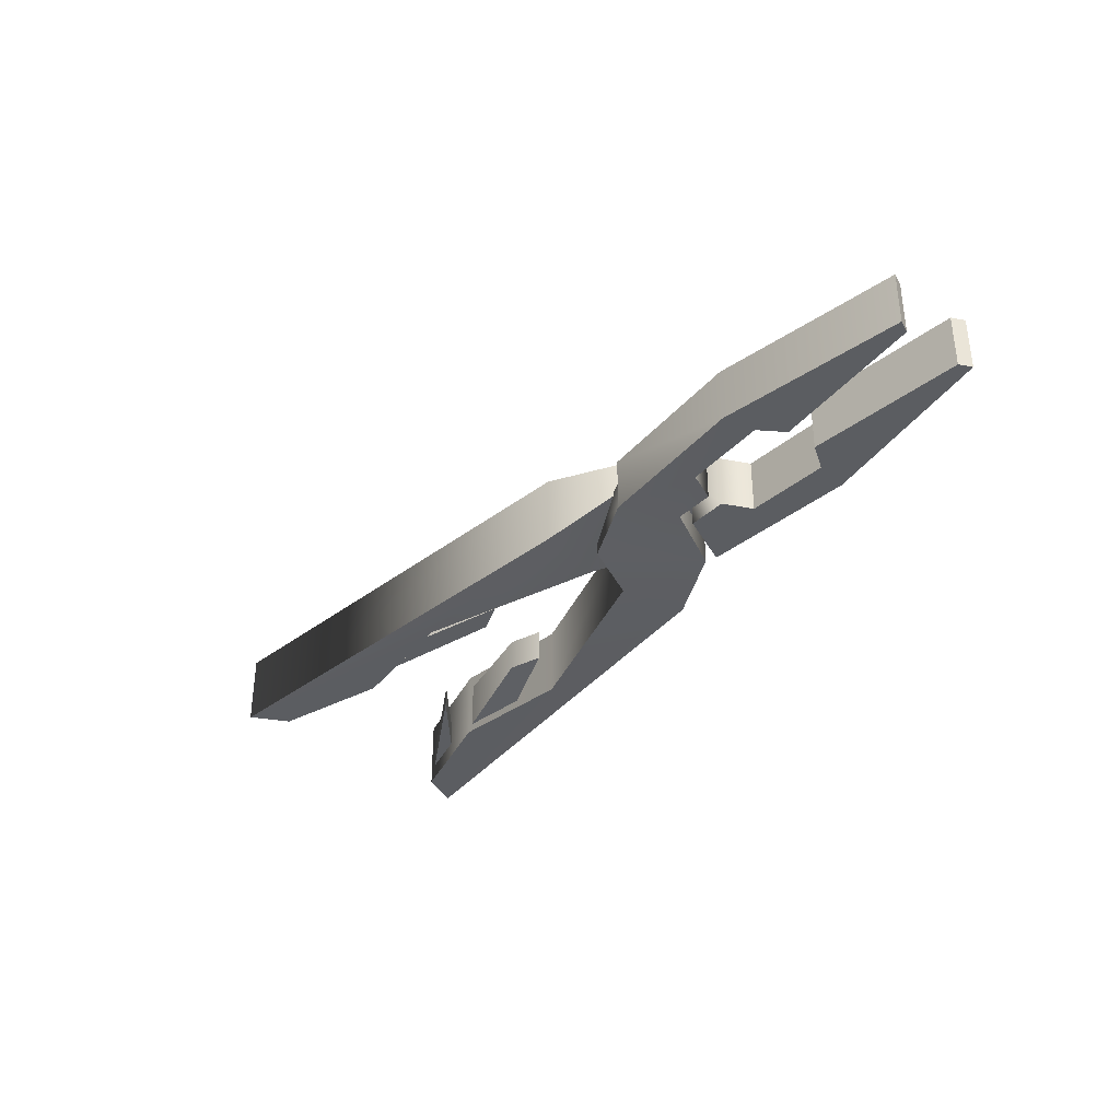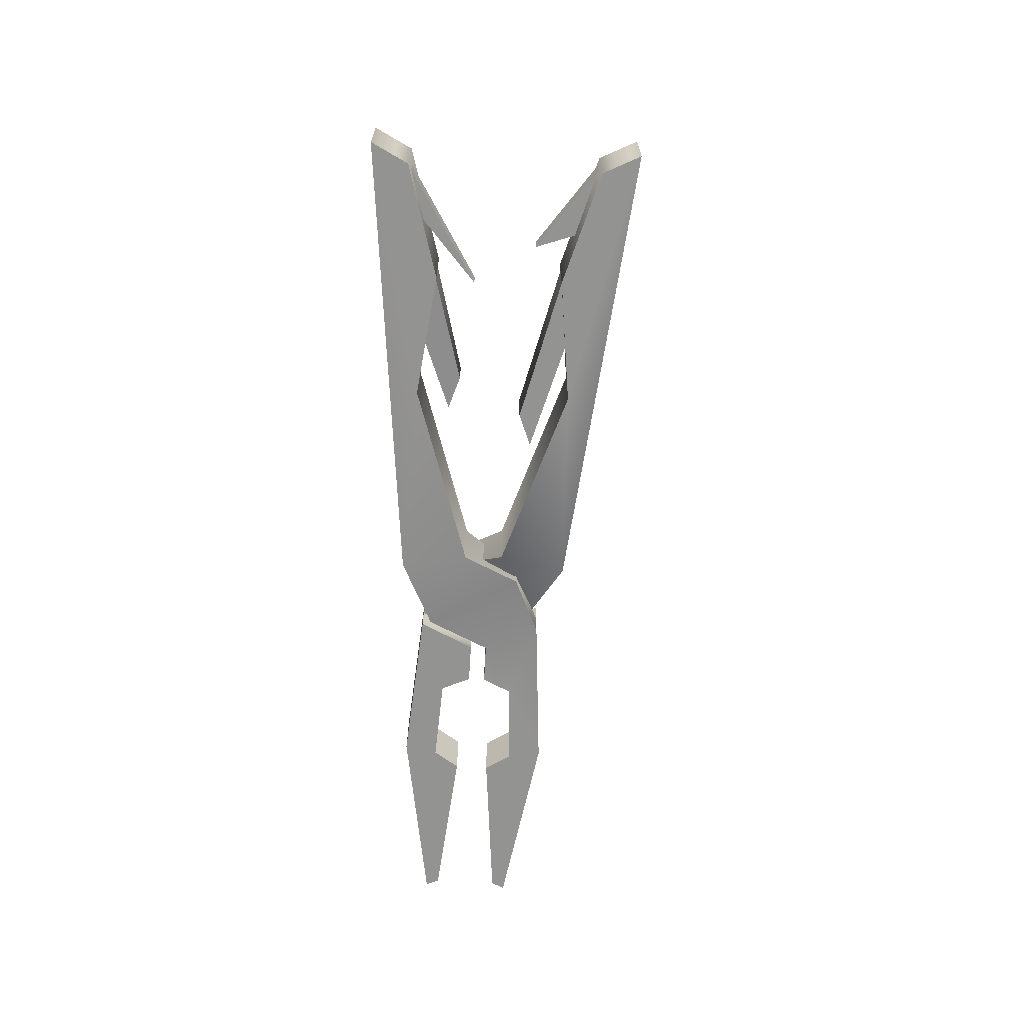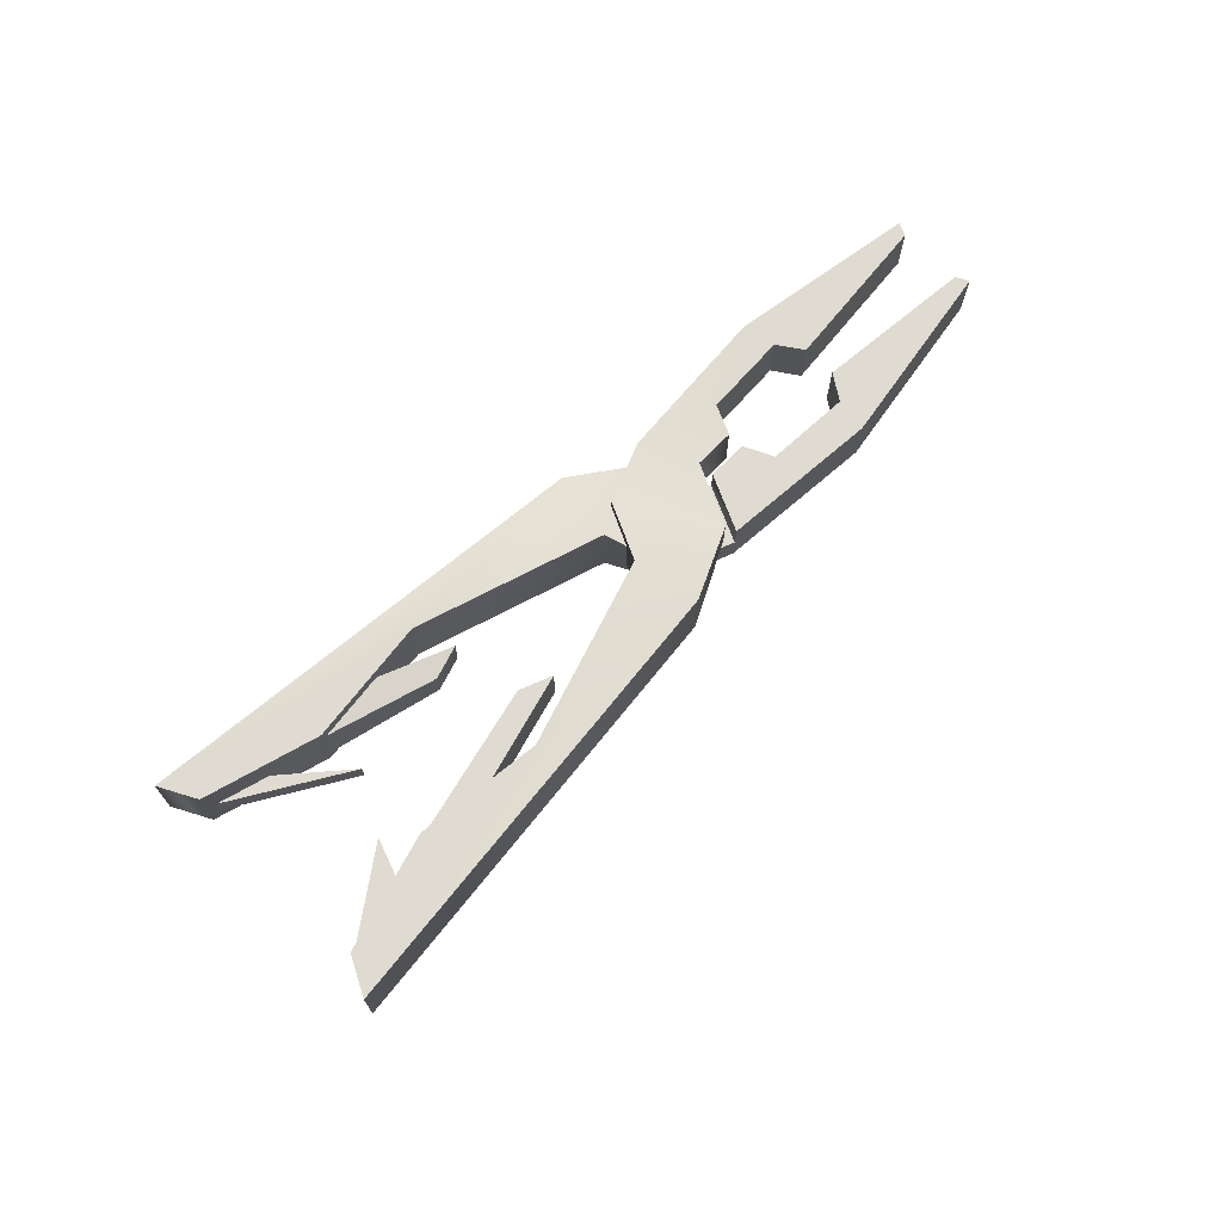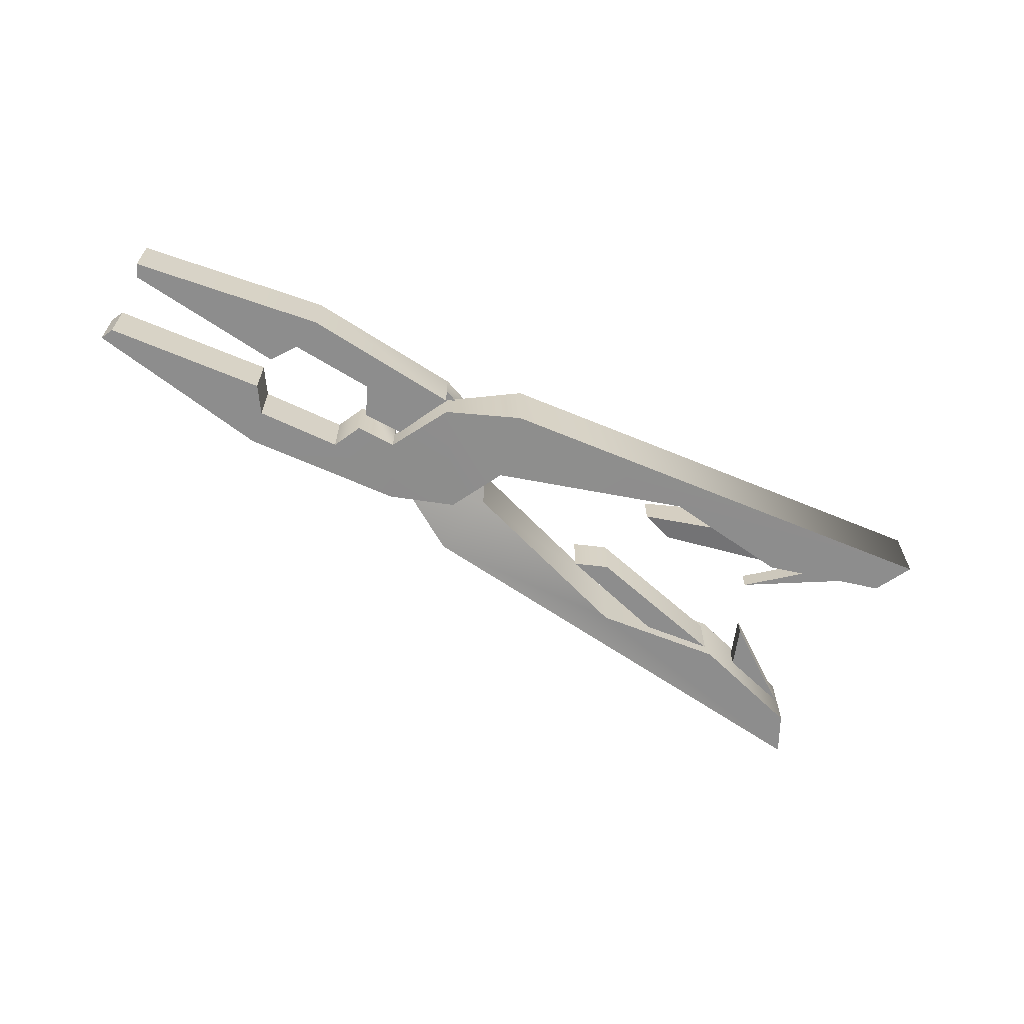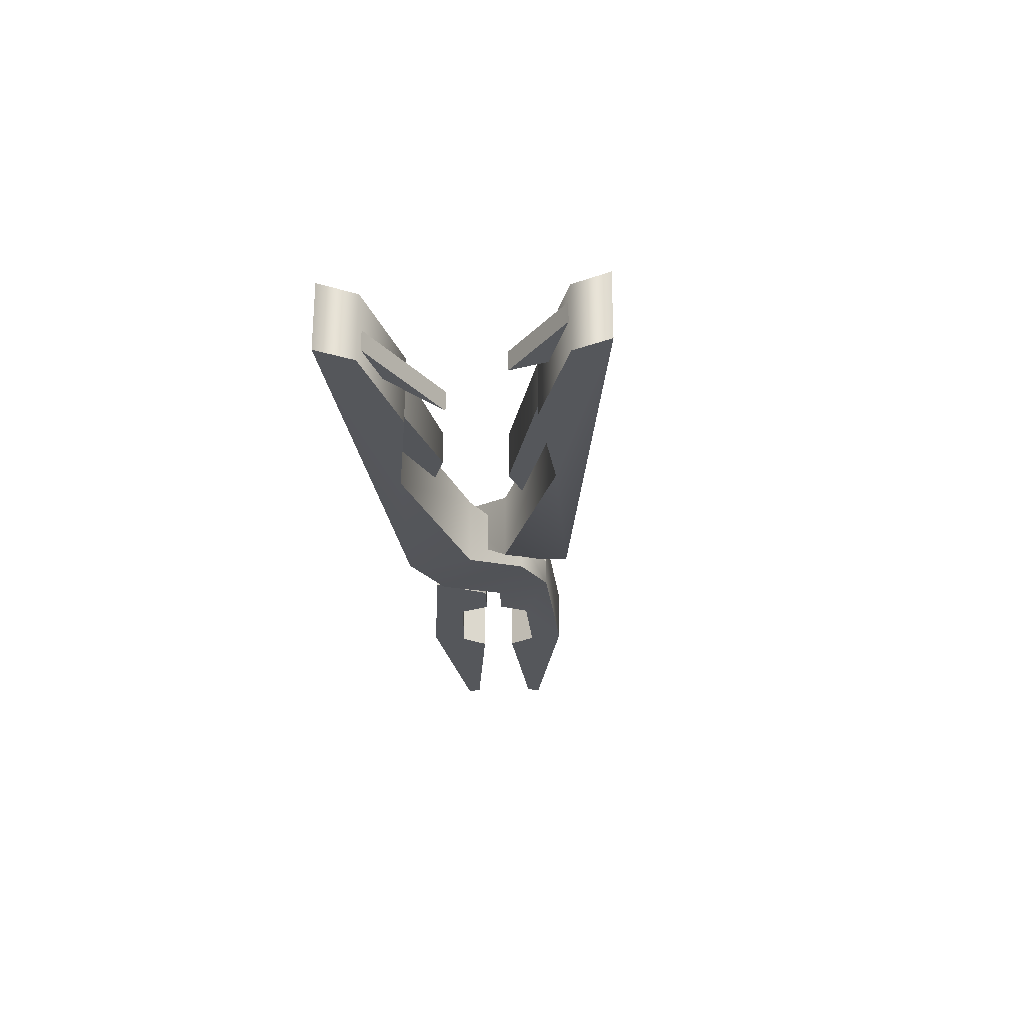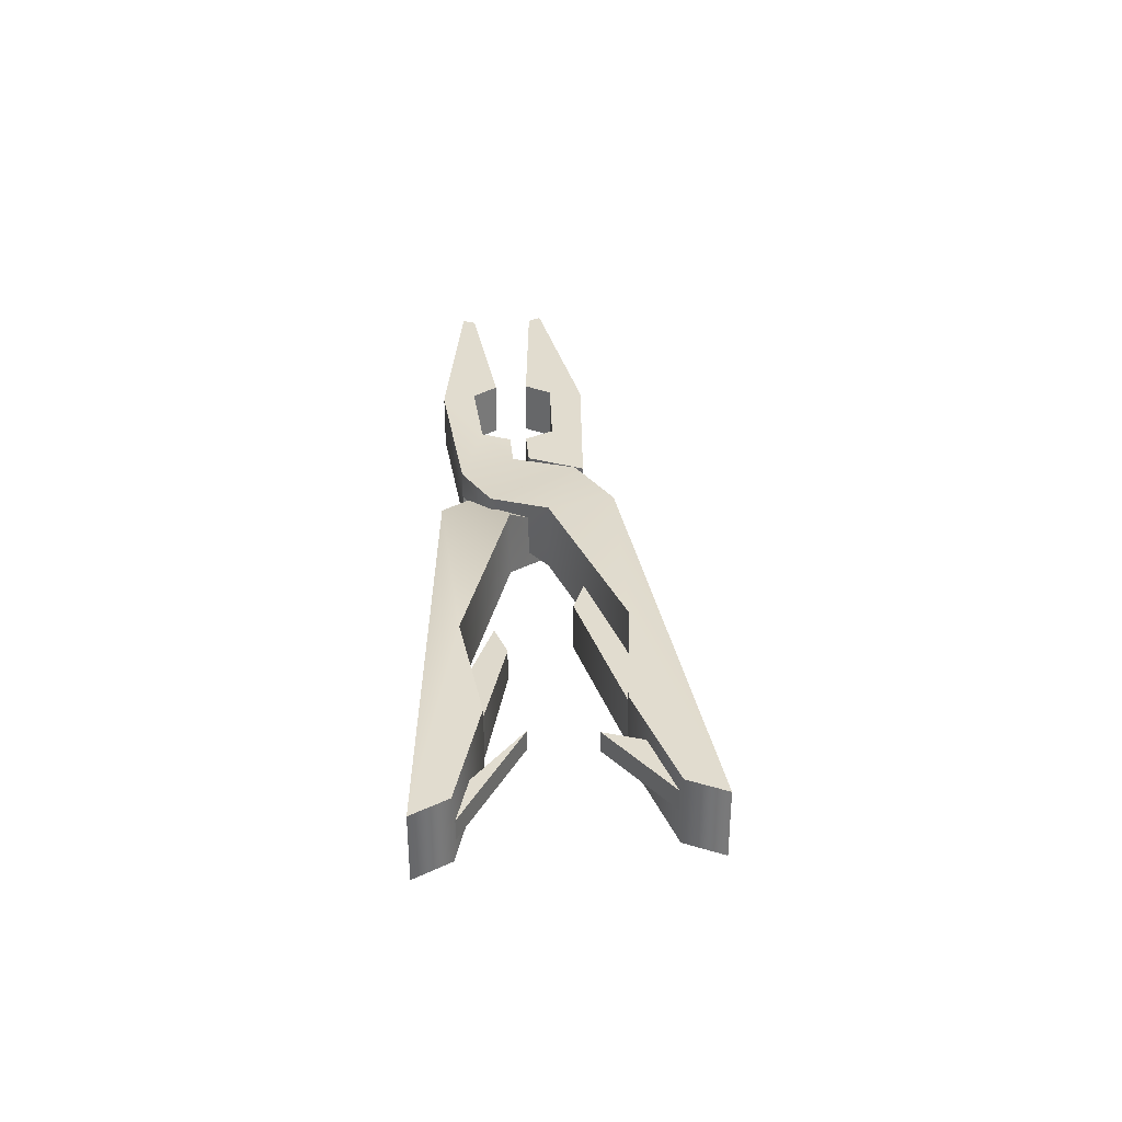
<metadata>
{"format":"obj","ext":"obj","renderer":"f3d","projection":"perspective","resolution":1024,"background":"white","views":[{"elev":-36.2,"azim":75.7,"up":"+Z"},{"elev":-66.7,"azim":-68.3,"up":"+Z"},{"elev":70.1,"azim":-20.5,"up":"+Z"},{"elev":-64.6,"azim":176.4,"up":"+Z"},{"elev":-26.6,"azim":-62.8,"up":"+Z"},{"elev":34.3,"azim":-70.1,"up":"+Z"}]}
</metadata>
<code>
v  26.41 19 0
v  26.41 19 3
v  36.36 21.8 3
v  36.36 21.8 0
v  18.89 14.74 0
v  18.89 14.74 3
v  16.45 12.03 1.501
v  16.45 12.03 3.4
v  18.89 14.74 1.501
v  16.4 8.596 -0.2758
v  16.4 8.596 3.587
v  -2.992 -7.362 -0.2758
v  -2.992 -7.362 3.587
v  -2.896 -5.061 3.587
v  -2.896 -5.061 -0.2758
v  21.32 8.798 1.501
v  21.32 8.798 3.3
v  18.6 5.552 3.587
v  18.6 5.552 -0.2758
v  21.44 12.62 1.501
v  21.44 12.62 3
v  23.43 13.56 0
v  23.43 13.56 3
v  21.44 12.62 0
v  23.43 15.32 0
v  23.43 15.32 3
v  27.48 17.48 0
v  27.48 17.48 3
v  28.91 16.62 0
v  28.91 16.62 3
v  36.36 21.02 0
v  36.36 21.02 3
v  8.582 1.364 3.587
v  8.582 1.364 -0.2758
v  2.012 -0.7956 3.587
v  2.012 -0.7956 -0.2758
v  0.0434 -0.0638 1.543
v  -2.727 -4.854 1.543
v  -2.727 -4.854 2.7
v  0.0434 -0.0638 2.7
v  0.236 -2.308 1.543
v  0.236 -2.308 2.7
v  8.726 4.401 0.4857
v  2.191 -0.7712 0.4857
v  2.191 -0.7712 3.135
v  8.726 4.401 3.135
v  10.64 4.508 0.4857
v  5.799 0.4177 0.4857
v  5.799 0.4177 3.135
v  10.64 4.508 3.135
v  29.91 11.51 3
v  29.91 11.51 0
v  38.45 17.33 0
v  38.45 17.33 3
v  21.81 8.481 3
v  21.81 8.481 0
v  18.17 8.357 1.499
v  18.17 8.357 -0.3995
v  21.81 8.481 1.499
v  15.5 10.53 3.276
v  15.5 10.53 -0.5872
v  -9.186 5.928 3.276
v  -9.186 5.928 -0.5872
v  -7.362 4.522 -0.5872
v  -7.362 4.522 3.276
v  18.82 14.16 1.499
v  18.82 14.16 -0.3005
v  14.59 14.17 -0.5872
v  14.59 14.17 3.276
v  21.83 11.8 1.499
v  21.83 11.8 0
v  23.82 12.72 3
v  23.82 12.72 0
v  21.83 11.8 3
v  25.17 11.59 3
v  25.17 11.59 0
v  29.43 13.3 3
v  29.43 13.3 0
v  29.69 14.95 3
v  29.69 14.95 0
v  37.85 17.83 3
v  37.85 17.83 0
v  4.938 9.185 -0.5872
v  4.938 9.185 3.276
v  -0.9395 5.54 -0.5872
v  -0.9395 5.54 3.276
v  0.358 3.812 1.457
v  -6.894 4.609 1.457
v  -6.894 4.609 0.2997
v  0.358 3.812 0.2997
v  -4.007 5.069 1.457
v  -4.007 5.069 0.2997
v  5.268 6.704 2.085
v  -0.8058 5.661 2.514
v  -0.8058 5.661 -0.1353
v  5.268 6.704 0.2939
v  6.678 7.996 2.085
v  2.424 7.661 2.514
v  2.424 7.661 -0.1353
v  6.678 7.996 0.2939
g tool
f 1 2 3 4
f 5 6 2 1
f 7 8 6 9
f 10 11 8 7
f 12 13 14 15
f 16 17 18 19
f 20 21 17 16
f 22 23 21 24
f 25 26 23 22
f 27 28 26 25
f 29 30 28 27
f 31 32 30 29
f 4 3 32 31
f 11 18 17 8
f 10 7 16
f 3 2 28 32
f 27 1 4 31
f 32 28 30
f 27 31 29
f 2 6 26 28
f 25 5 1 27
f 6 21 26
f 24 5 25
f 8 17 21 6
f 20 16 7 9
f 26 21 23
f 24 25 22
f 20 9 5 24
f 10 16 19
f 18 11 33
f 12 19 18 13
f 10 19 34
f 13 33 14
f 34 12 15
f 33 11 10 34
f 14 33 35
f 34 15 36
f 18 33 13
f 34 19 12
f 35 33 34 36
f 36 15 14 35
f 37 38 39 40
f 38 37 41
f 39 42 40
f 40 42 41 37
f 43 44 45 46
f 44 43 47 48
f 46 45 49 50
f 49 48 47 50
f 47 43 46 50
f 51 52 53 54
f 55 56 52 51
f 57 58 56 59
f 60 61 58 57
f 62 63 64 65
f 66 67 68 69
f 70 71 67 66
f 72 73 71 74
f 75 76 73 72
f 77 78 76 75
f 79 80 78 77
f 81 82 80 79
f 54 53 82 81
f 61 68 67 58
f 60 57 66
f 53 52 78 82
f 77 51 54 81
f 82 78 80
f 77 81 79
f 52 56 76 78
f 75 55 51 77
f 56 71 76
f 74 55 75
f 58 67 71 56
f 70 66 57 59
f 76 71 73
f 74 75 72
f 70 59 55 74
f 60 66 69
f 68 61 83
f 62 69 68 63
f 60 69 84
f 63 83 64
f 84 62 65
f 83 61 60 84
f 64 83 85
f 84 65 86
f 68 83 63
f 84 69 62
f 85 83 84 86
f 86 65 64 85
f 87 88 89 90
f 88 87 91
f 89 92 90
f 90 92 91 87
f 93 94 95 96
f 94 93 97 98
f 96 95 99 100
f 99 98 97 100
f 97 93 96 100

</code>
